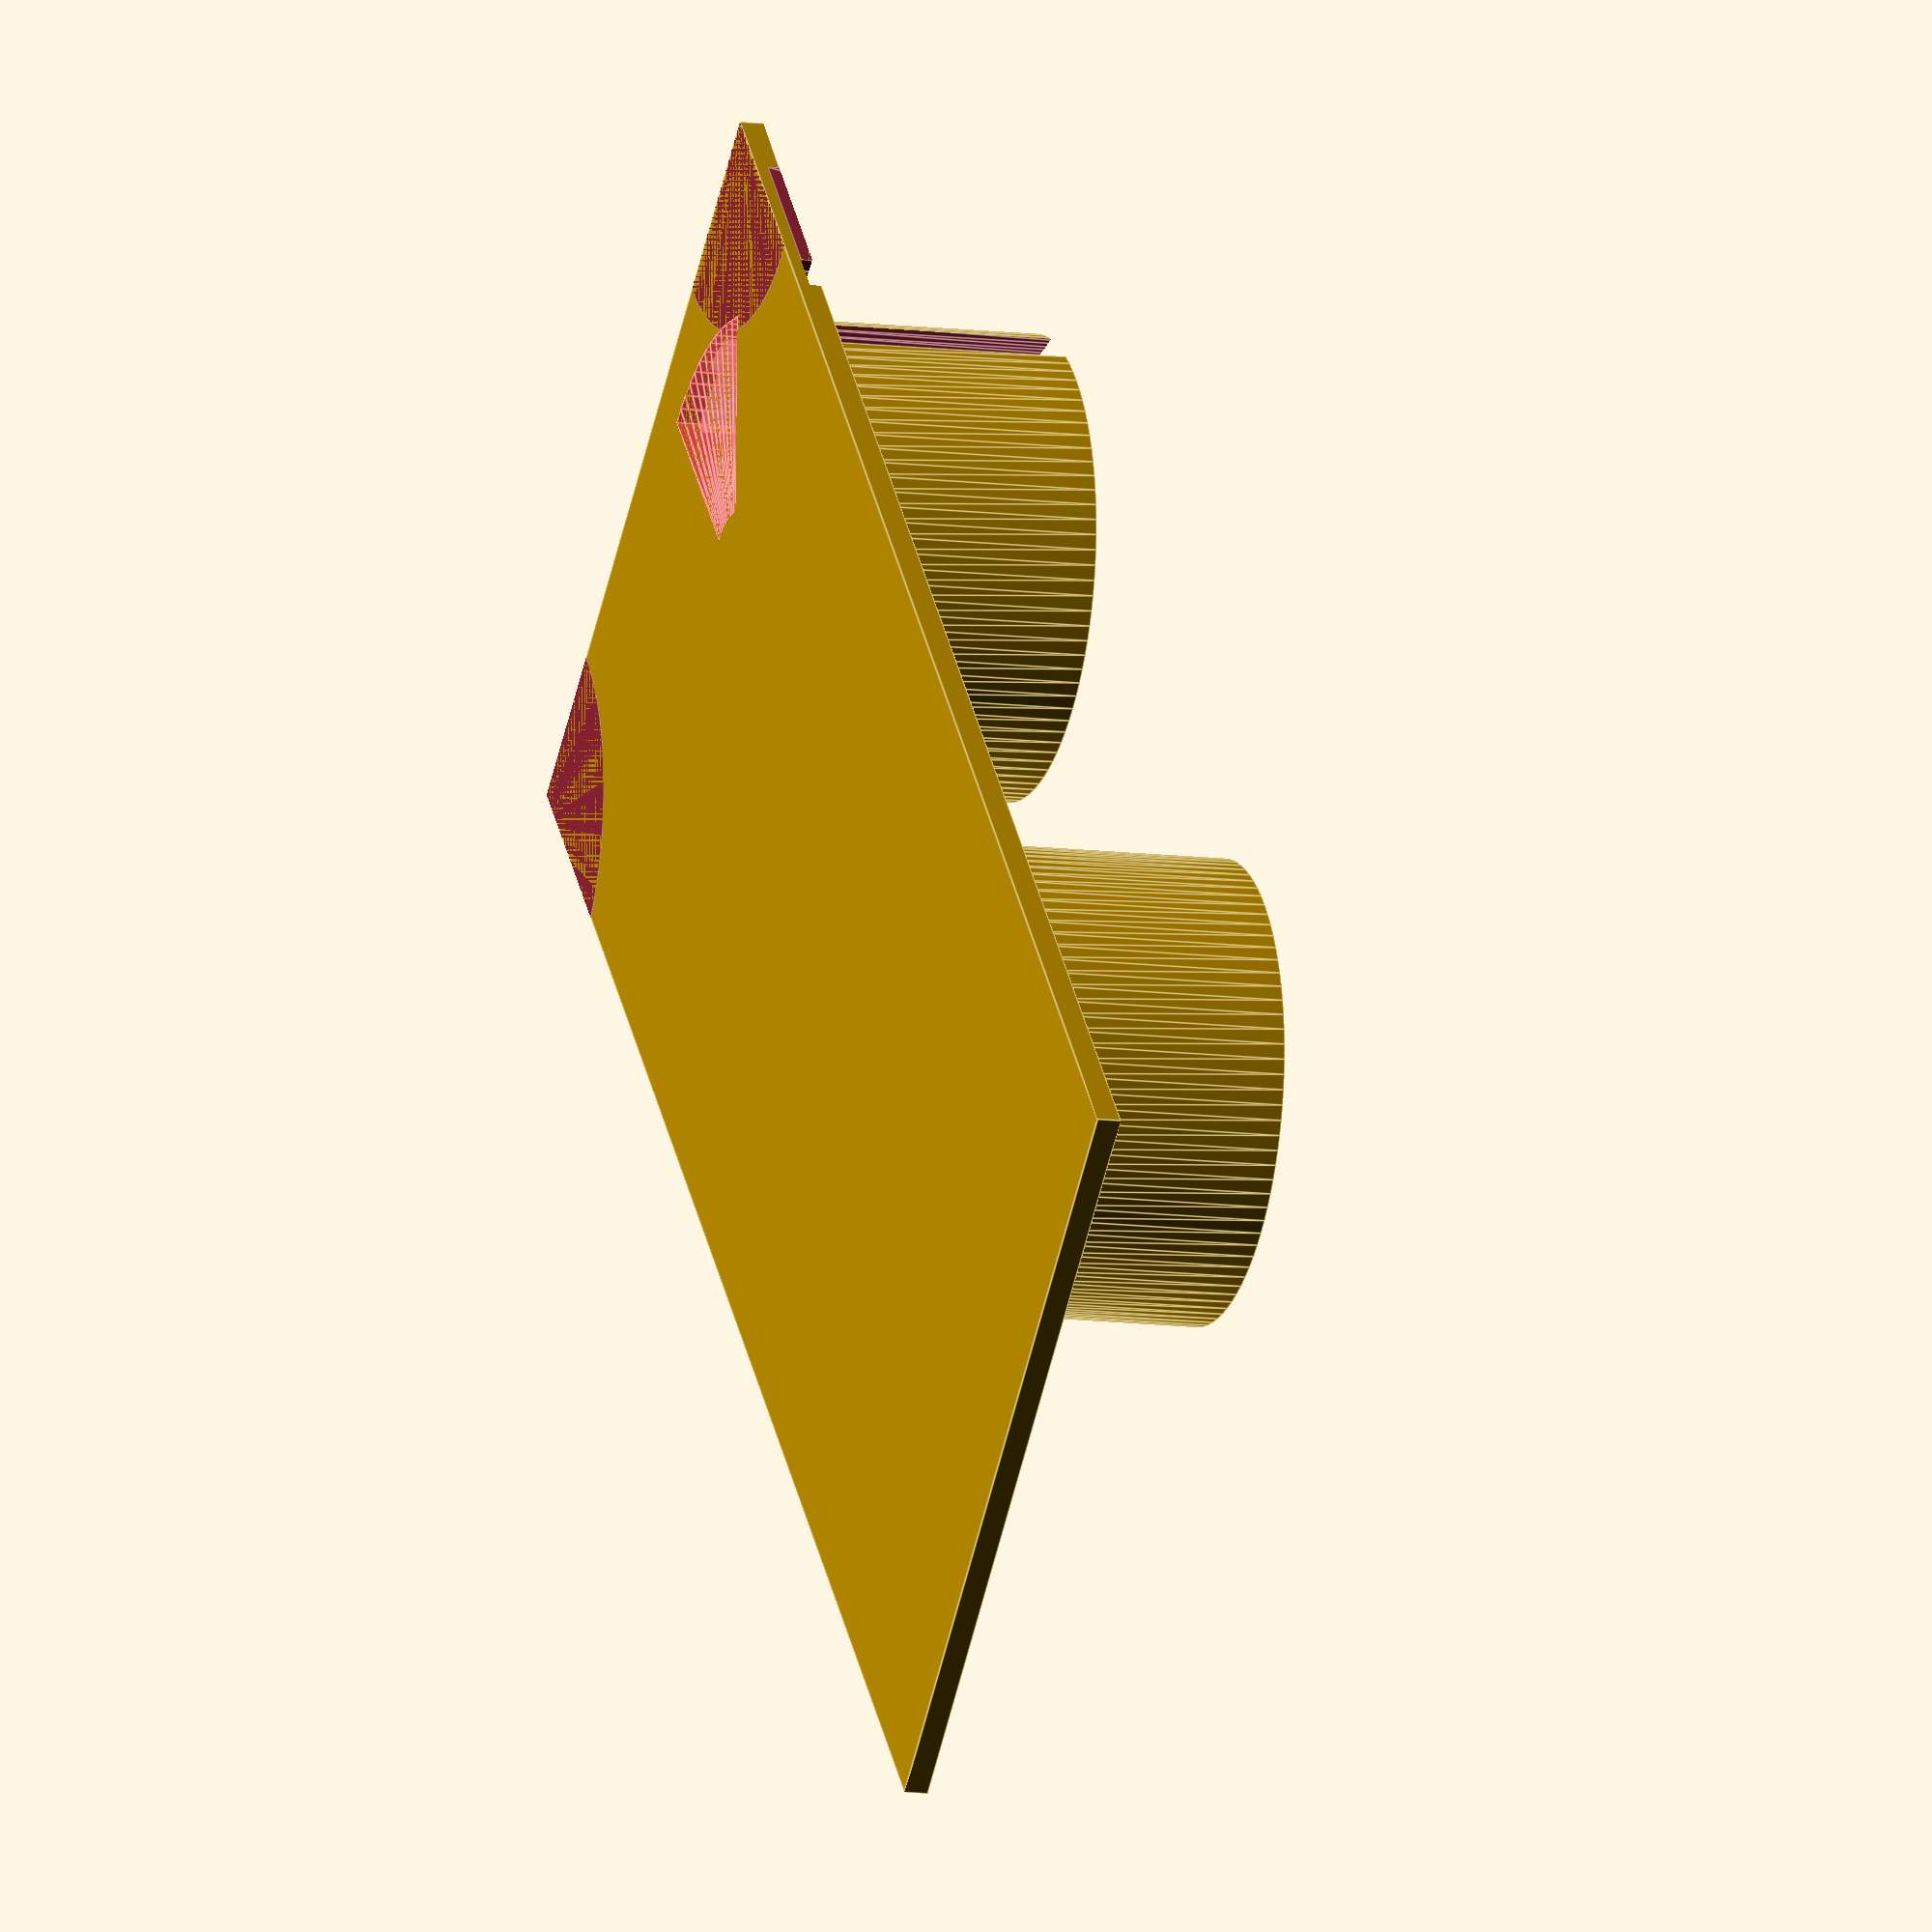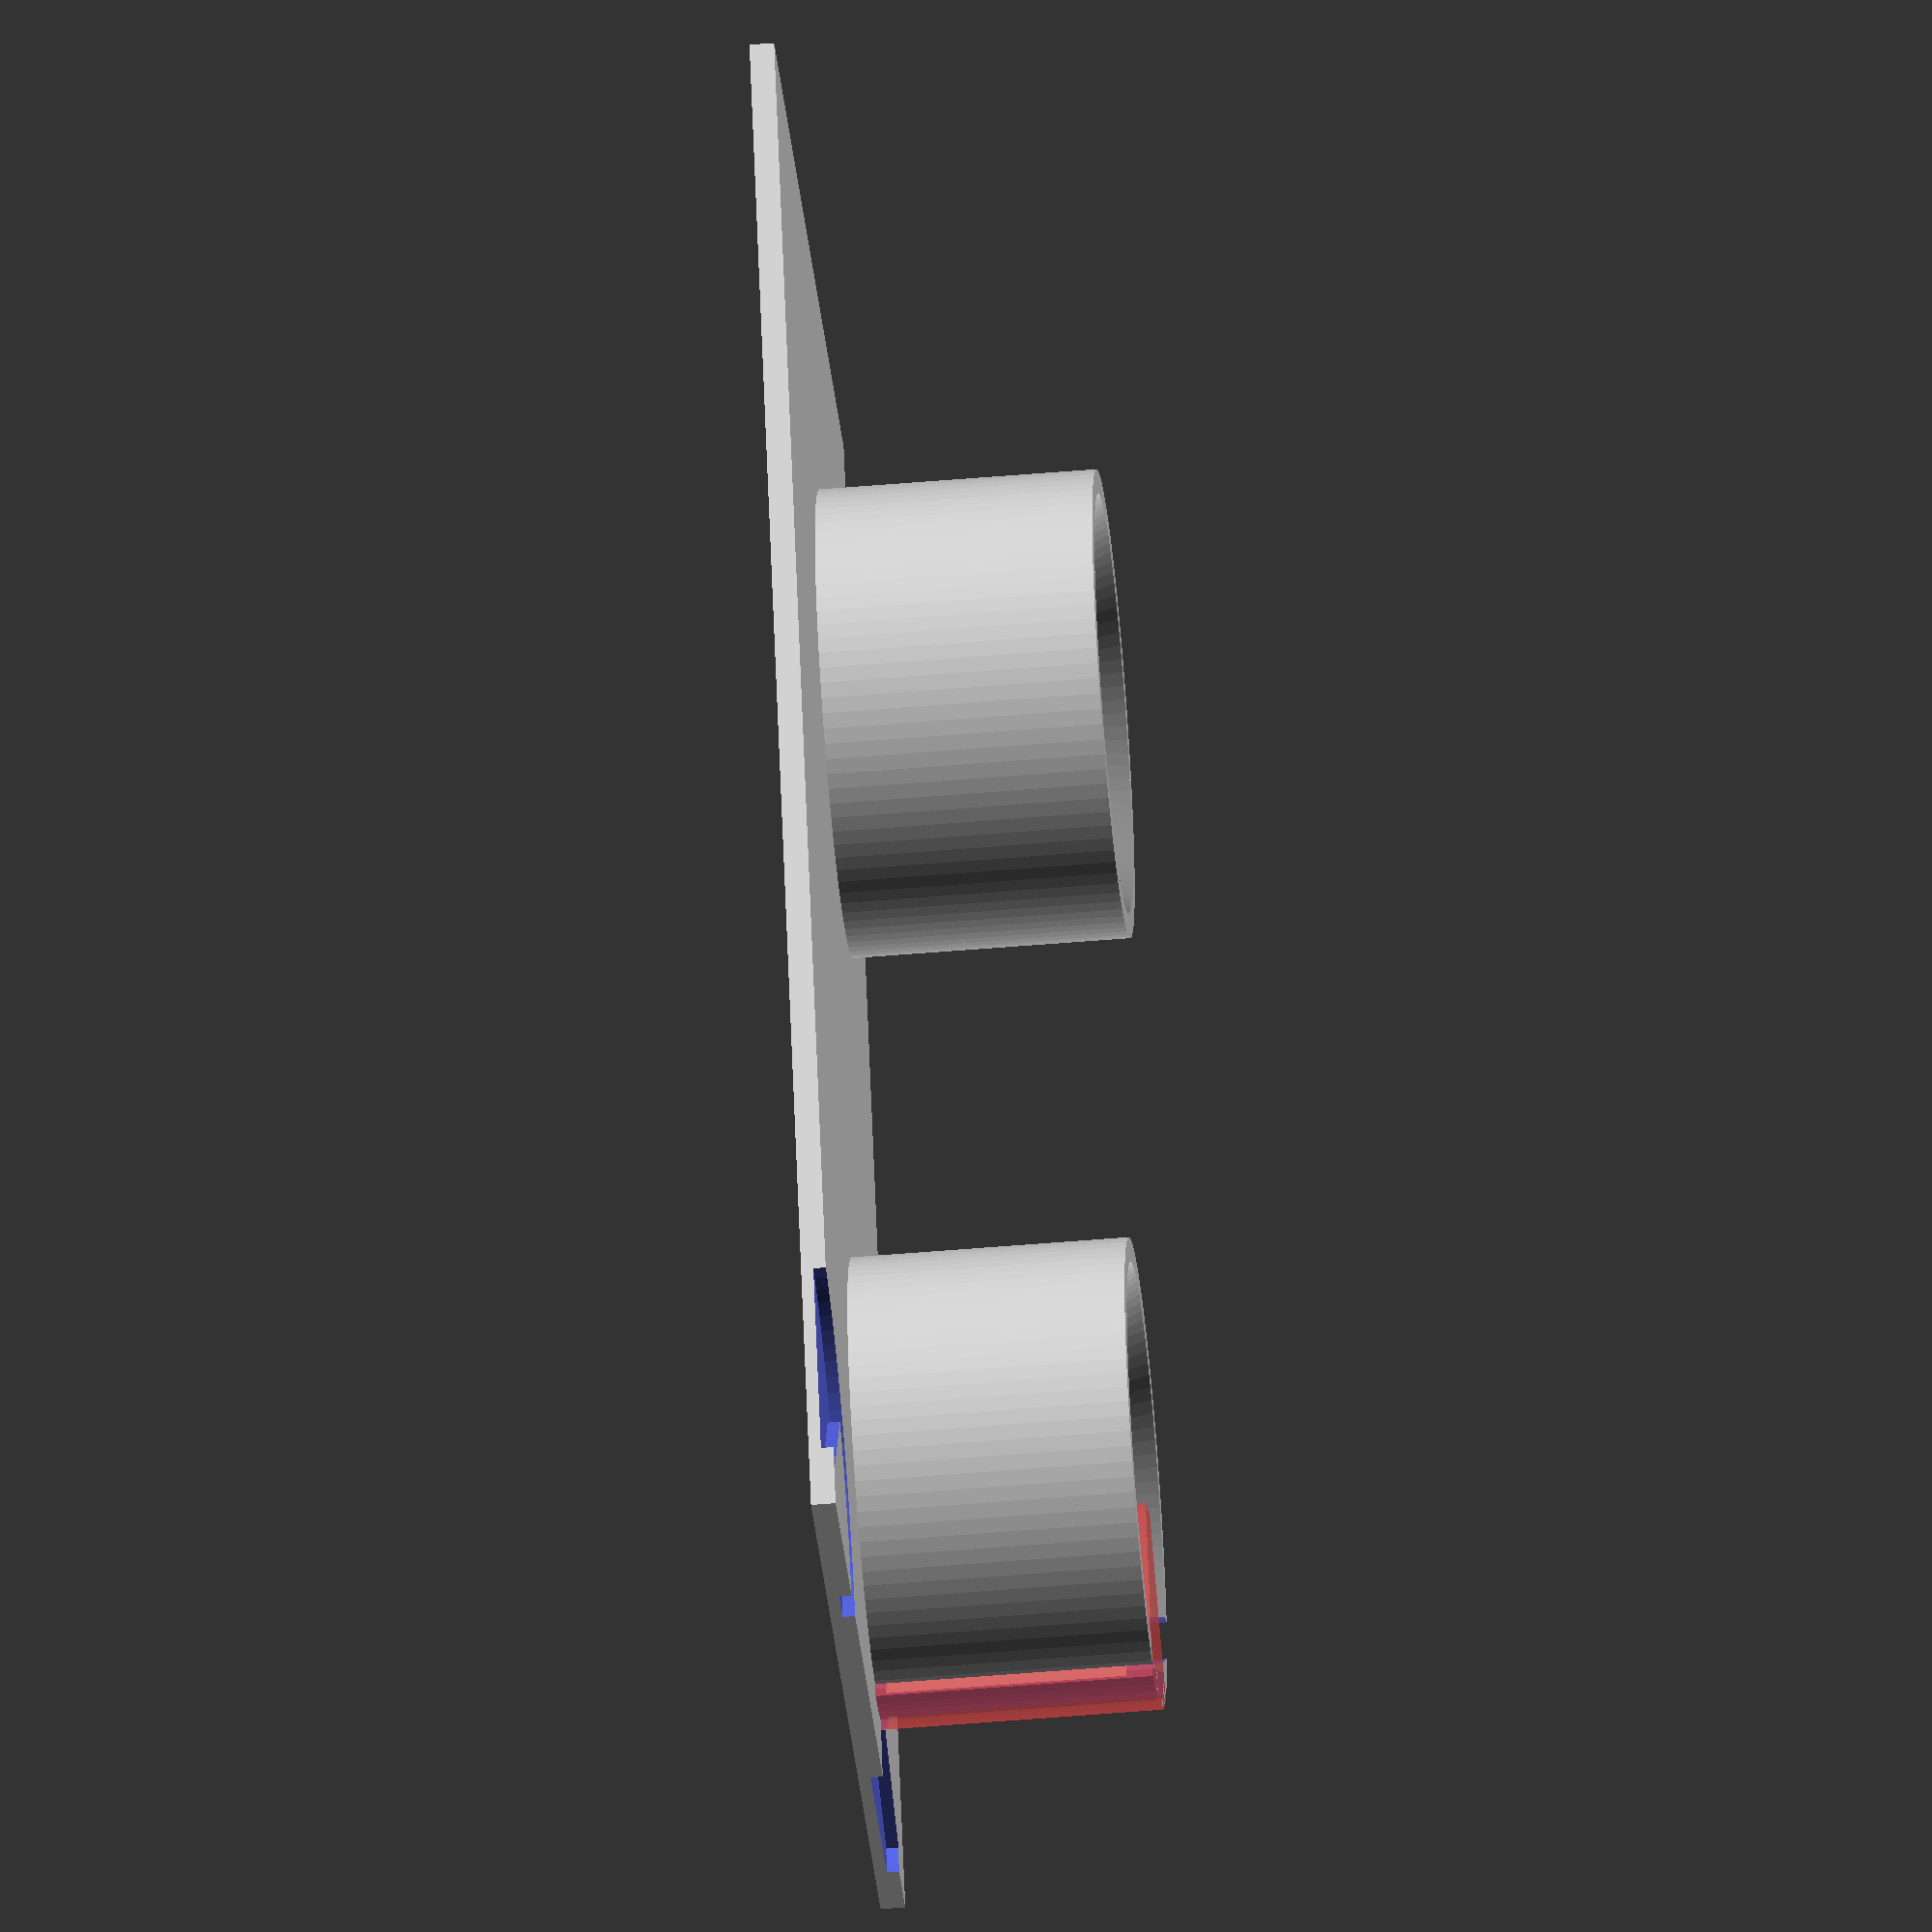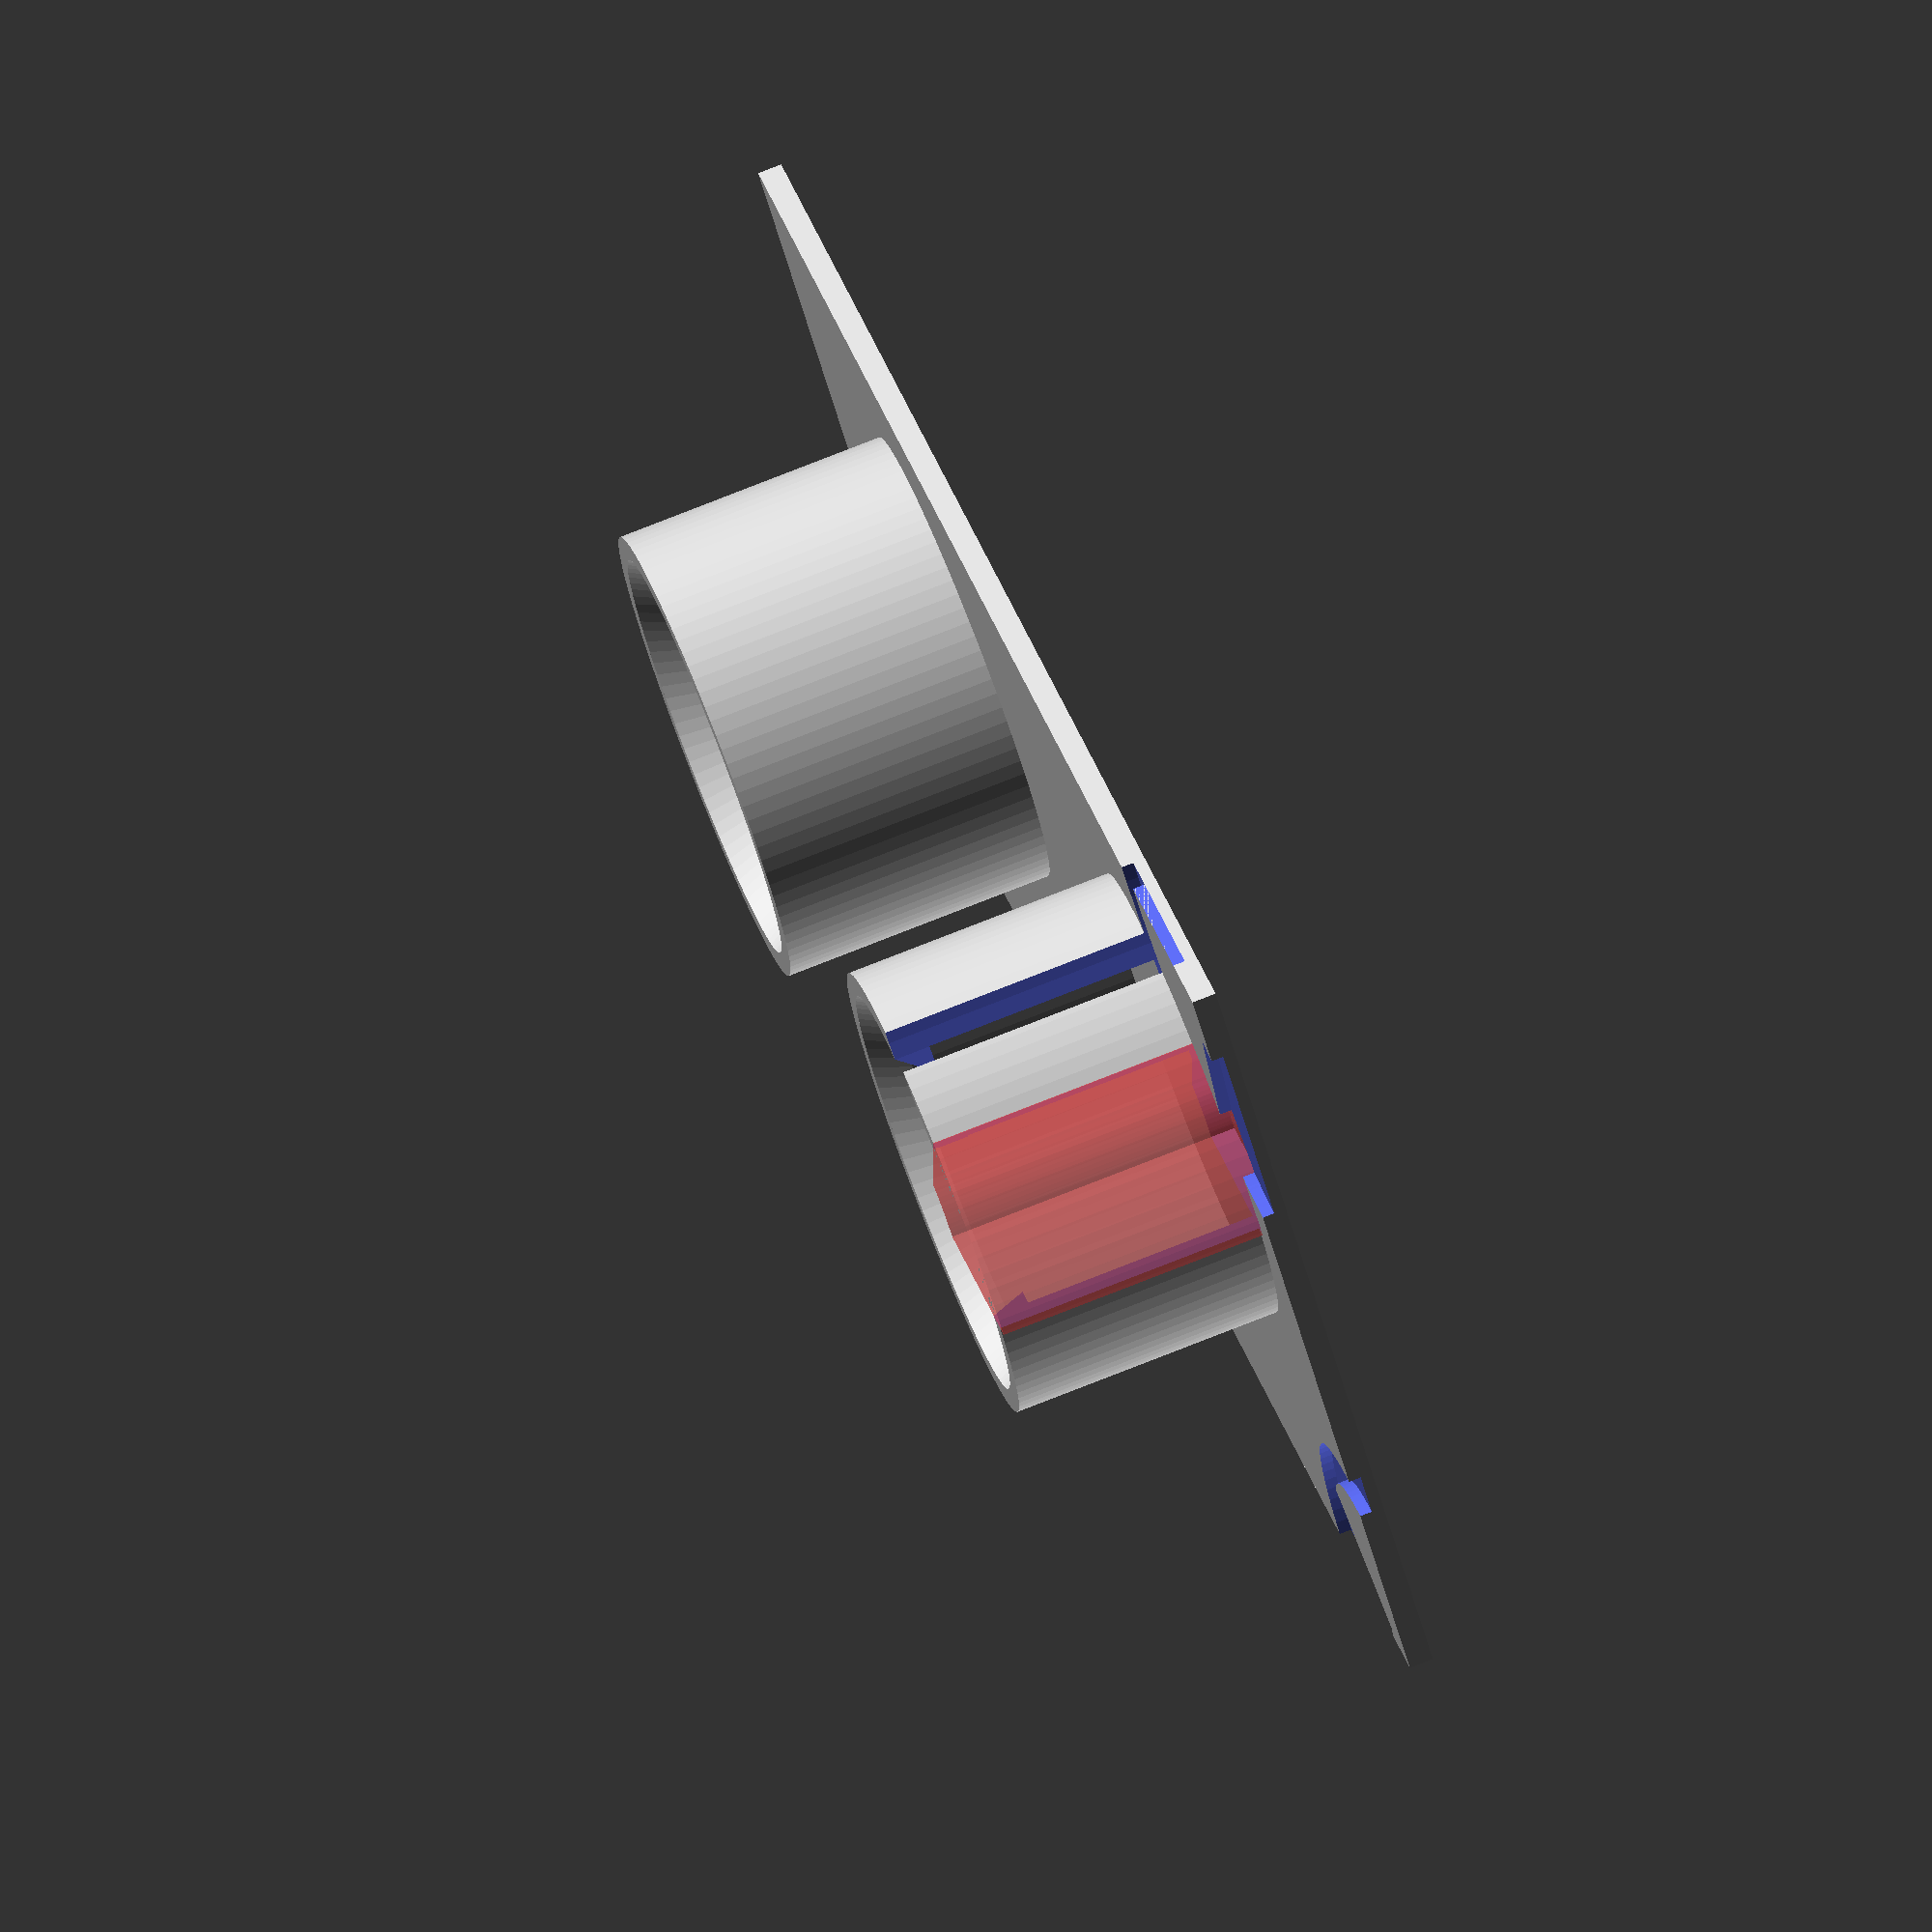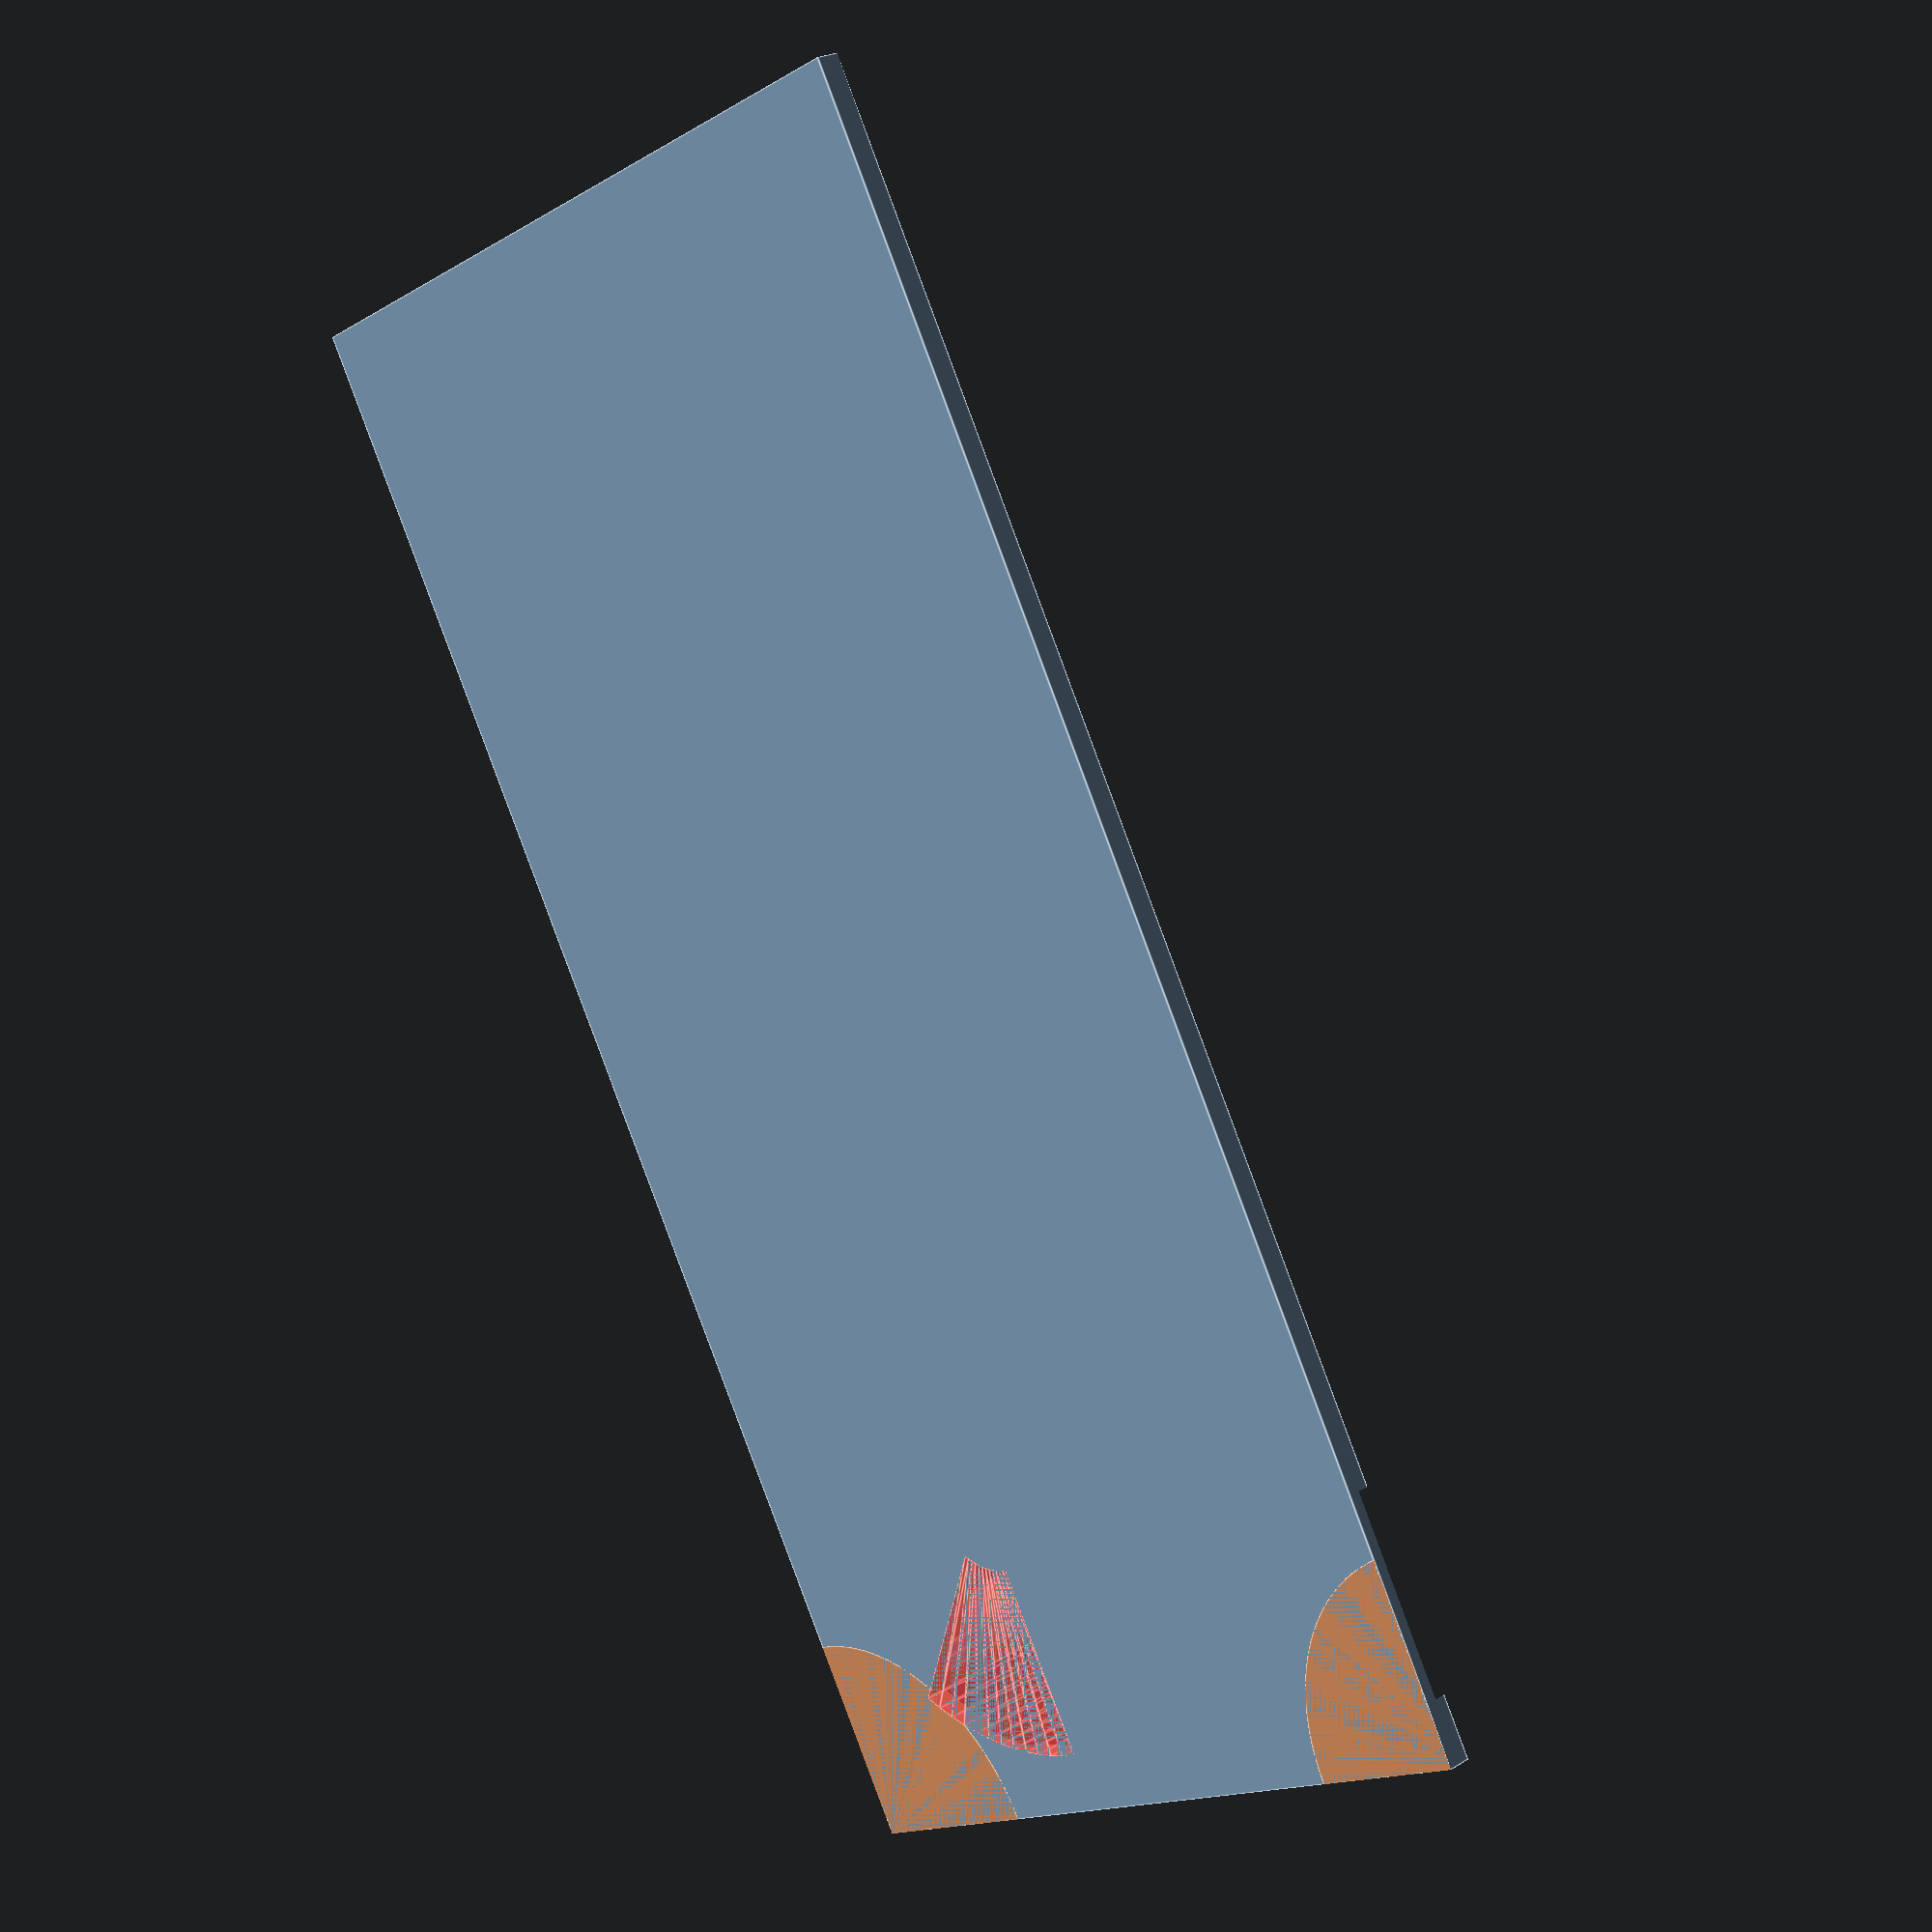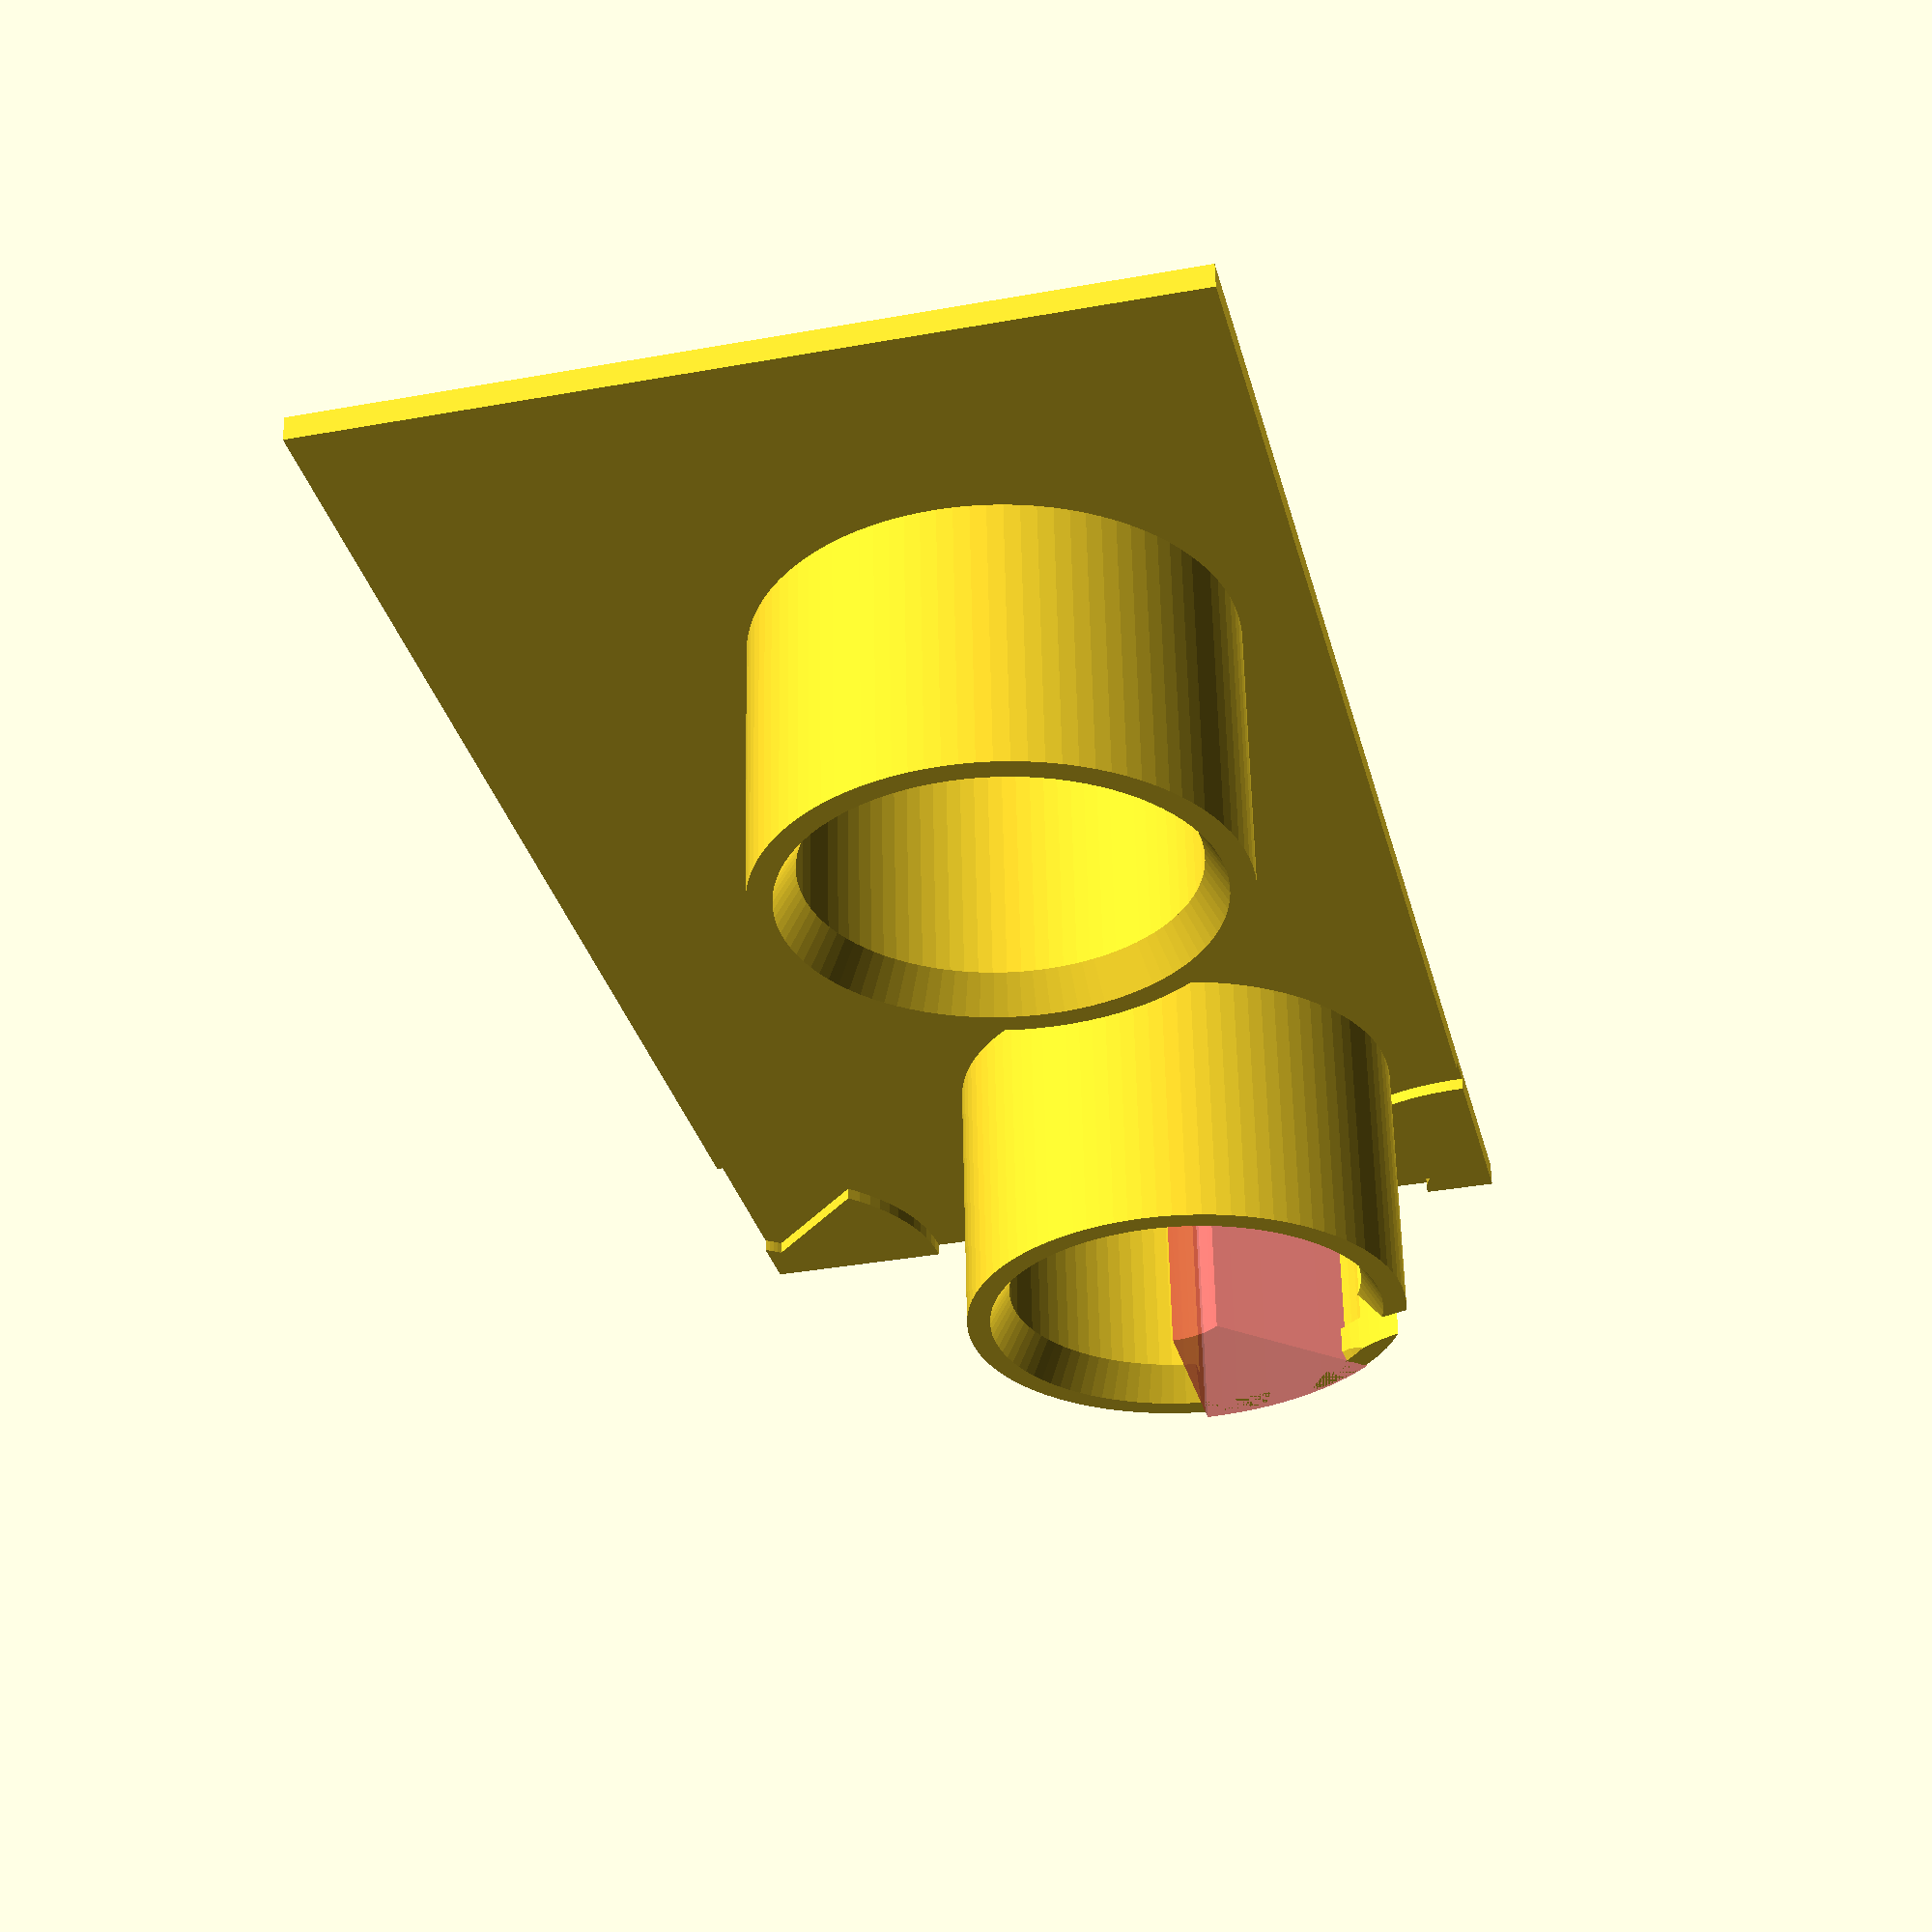
<openscad>
$fn = 96;


//wall_thickness = 3;

//hose_radius = 22/2;
//hose_height = 12;


//clip_base   = 6;
clip_angle  = 20;
clip_radius = 154;
clip_size = 2;

phone_width=135;
phone_depth=68;
phone_height=2;

//adapter_height=2;

distance_to_lens=24.8;

binoc_base_width=2;
binoc_base_height=2;
binoc_eyepiece_dia=34;
binoc_eyepiece_radius_inside=17;
binoc_width=71;
binoc_eyepiece_height=20.5-phone_height+binoc_base_height;



module base() {
    difference() {
        union() {
//the phone base          
          //translate([ -phone_width/2-distance_to_lens/2+5, -distance_to_lens, 0 ])
          cube([ phone_width, phone_depth, phone_height ]);
//Eye piece reference
    translate([ distance_to_lens, distance_to_lens, phone_height ]){
//Create the eye piece   
    rotate_extrude( angle = 360, $fn = 96 )
        translate( [binoc_eyepiece_radius_inside, phone_height ] )       
            translate( [0, -binoc_base_width] )
            square([ binoc_base_width, binoc_base_height+binoc_eyepiece_height ] );
    
//second eye piece
translate([ binoc_width, 0, 0 ])
    rotate_extrude( angle = 360, $fn = 96 )
        translate( [binoc_eyepiece_radius_inside, phone_height ] )       
            translate( [0, -binoc_base_width] )
            square([ binoc_base_width, binoc_base_height+binoc_eyepiece_height ] );

    
//Add the eye piece clip
              translate([ 0, 0, binoc_eyepiece_height ])
    rotate_extrude( angle = 360, $fn = 96 )
    translate( [-binoc_eyepiece_radius_inside, 0] )
      rotate([ 0, 0, 90 ])
        circle( r = clip_size, $fn = 3);

//second eye piece
translate([ binoc_width, 0,binoc_eyepiece_height ])
    rotate_extrude( angle = 360, $fn = 96 )
    translate( [-binoc_eyepiece_radius_inside, 0] )
      rotate([ 0, 0, 90 ])
        circle( r = clip_size, $fn = 3);

      }
    }
    
//eye pieces
//Eye piece reference
    translate([ distance_to_lens, distance_to_lens, phone_height ]){
//Divide the eye piece
    translate([ binoc_base_width, binoc_base_width, -binoc_eyepiece_height/2 ])
 #     rotate_extrude( angle = 45, $fn = 96 )
    translate( [-binoc_eyepiece_dia/2-binoc_base_width/2, 0 ] )
      translate([ -4, binoc_eyepiece_height/2-binoc_base_width ])
        square([ binoc_base_width*8, binoc_eyepiece_height+phone_height+binoc_base_height ]);
    }
mirror([ 1, 0, 0 ])
    translate([ 0, 0, -binoc_eyepiece_height/2+binoc_base_width/2+phone_height ])
    rotate([ 0, 0, 0 ])
      rotate_extrude( angle = 45, $fn = 96 )
    translate( [-binoc_eyepiece_dia/2-binoc_base_width/2, 0 ] )
      translate([ -4, binoc_eyepiece_height/2-binoc_base_width ])
        square([ binoc_base_width*8, binoc_eyepiece_height*2 ]);

mirror([ 1, 1, 0 ])
    translate([ 0, 0, -binoc_eyepiece_height/2+binoc_base_width/2+phone_height ])
    rotate([ 0, 0, -20 ])
      rotate_extrude( angle = 45, $fn = 96 )
    translate( [-binoc_eyepiece_dia/2-binoc_base_width/2, 0 ] )
      translate([ -4, binoc_eyepiece_height/2-binoc_base_width ])
        square([ binoc_base_width*8, binoc_eyepiece_height*2 ]);

//second eye piece
translate([ 0, binoc_width, -binoc_eyepiece_height/2+binoc_base_width/2+phone_height ])

//    translate([ 0, 0, -binoc_eyepiece_height/2+binoc_base_width/2+phone_height ])
      rotate_extrude( angle = 45, $fn = 96 )
    translate( [-binoc_eyepiece_dia/2-binoc_base_width/2, 0 ] )
      translate([ -4, binoc_eyepiece_height/2-binoc_base_width ])
        square([ binoc_base_width*8, binoc_eyepiece_height*2 ]);

mirror([ 1, 0, 0 ])
translate([ 0, binoc_width, -binoc_eyepiece_height/2+binoc_base_width/2+phone_height ])

//    translate([ 0, 0, -binoc_eyepiece_height/2+binoc_base_width/2+phone_height ])
    rotate([ 0, 0, 0 ])
      rotate_extrude( angle = 45, $fn = 96 )
    translate( [-binoc_eyepiece_dia/2-binoc_base_width/2, 0 ] )
      translate([ -4, binoc_eyepiece_height/2-binoc_base_width ])
        square([ binoc_base_width*8, binoc_eyepiece_height*2 ]);

mirror([ 1, 1, 0 ])
translate([ -binoc_width, 0, -binoc_eyepiece_height/2+binoc_base_width/2+phone_height ])

//    translate([ 0, 0, -binoc_eyepiece_height/2+binoc_base_width/2+phone_height ])
    rotate([ 0, 0, -20 ])
      rotate_extrude( angle = 45, $fn = 96 )
    translate( [-binoc_eyepiece_dia/2-binoc_base_width/2, 0 ] )
      translate([ -4, binoc_eyepiece_height/2-binoc_base_width ])
        square([ binoc_base_width*8, binoc_eyepiece_height*2 ]);


//remove the outer edges
    translate([ 0, 0, -binoc_eyepiece_height/2+binoc_base_width/2+phone_height ])
      rotate_extrude( angle = 360, $fn = 96 )
    translate( [-binoc_eyepiece_dia/2-binoc_base_width/2, 0 ] )
      translate([ -binoc_base_width*2, binoc_eyepiece_height/2-binoc_base_width ])
        square([ binoc_base_width+1.5, binoc_eyepiece_height*2 ]);
        
//second eye_piece
    translate([ 0, binoc_width, -binoc_eyepiece_height/2+binoc_base_width/2+phone_height ])
      rotate_extrude( angle = 360, $fn = 96 )
    translate( [-binoc_eyepiece_dia/2-binoc_base_width/2, 0 ] )
      translate([ -binoc_base_width*2, binoc_eyepiece_height/2-binoc_base_width ])
        square([ binoc_base_width+1.5, binoc_eyepiece_height*2 ]);
        
//remove the core
translate([ 0, 0, -phone_height*2 ])
cylinder( h = phone_height*2, r = binoc_eyepiece_radius_inside );

//second eyepiece
translate([ 0, binoc_width, -phone_height*2 ])
cylinder( h = phone_height*2, r = binoc_eyepiece_radius_inside );

                    }

              } 

base();
//clips();
</openscad>
<views>
elev=190.8 azim=313.0 roll=288.3 proj=o view=edges
elev=232.9 azim=66.0 roll=264.8 proj=o view=wireframe
elev=102.2 azim=315.2 roll=111.5 proj=o view=solid
elev=336.6 azim=299.2 roll=224.5 proj=p view=edges
elev=300.9 azim=256.6 roll=358.9 proj=p view=solid
</views>
